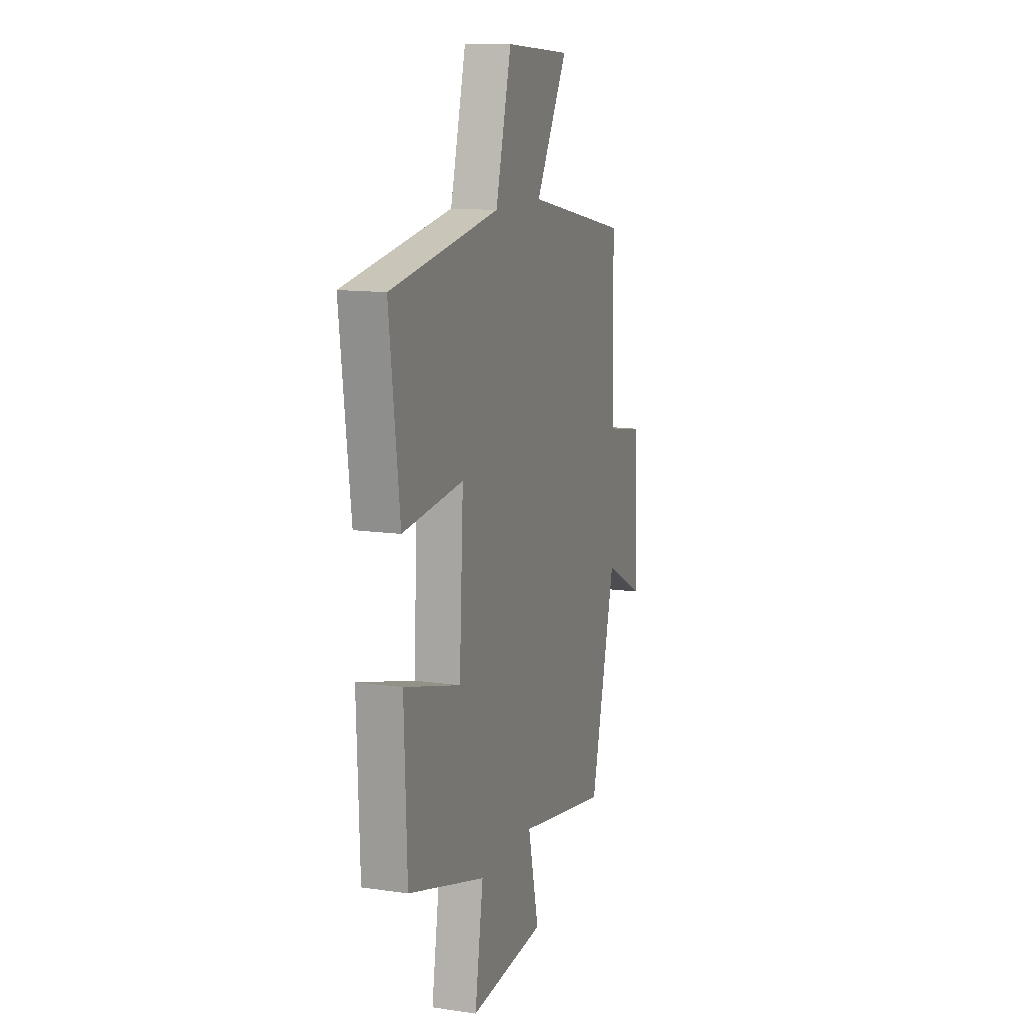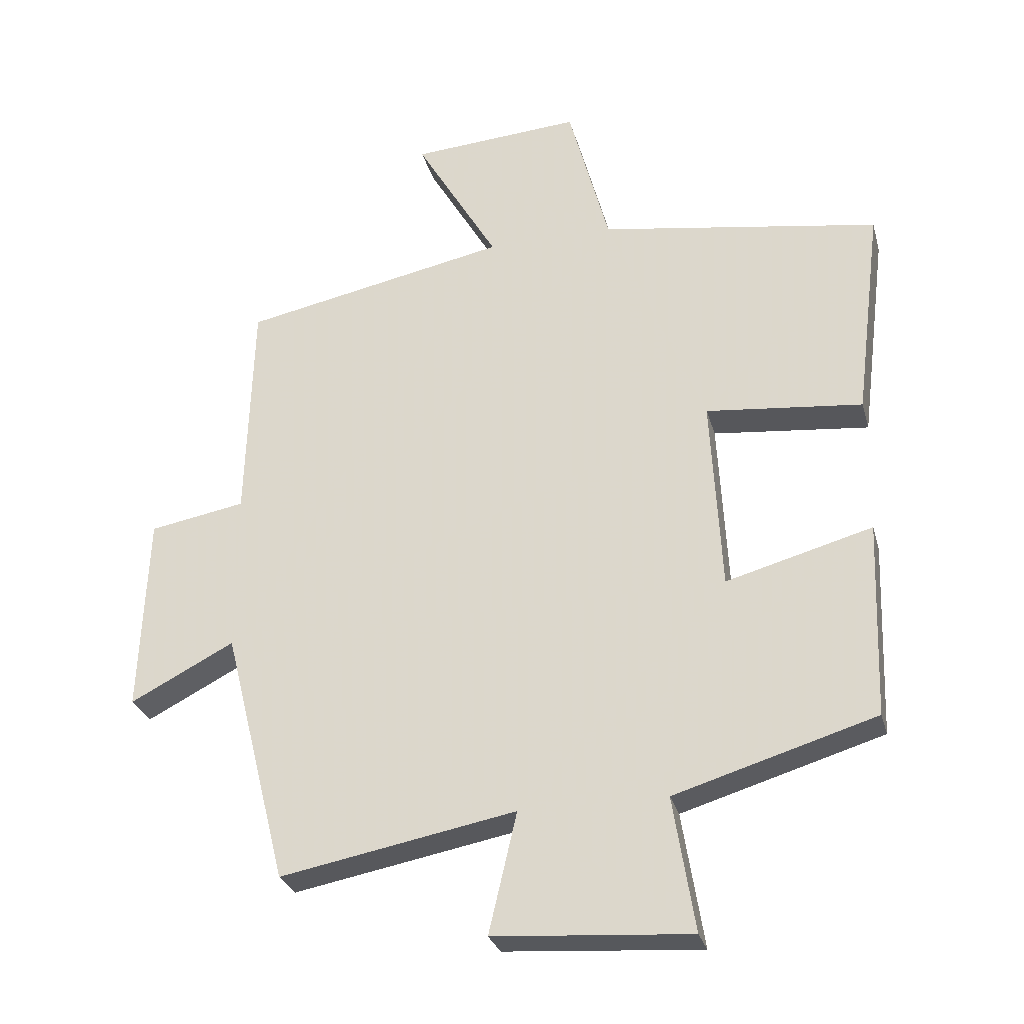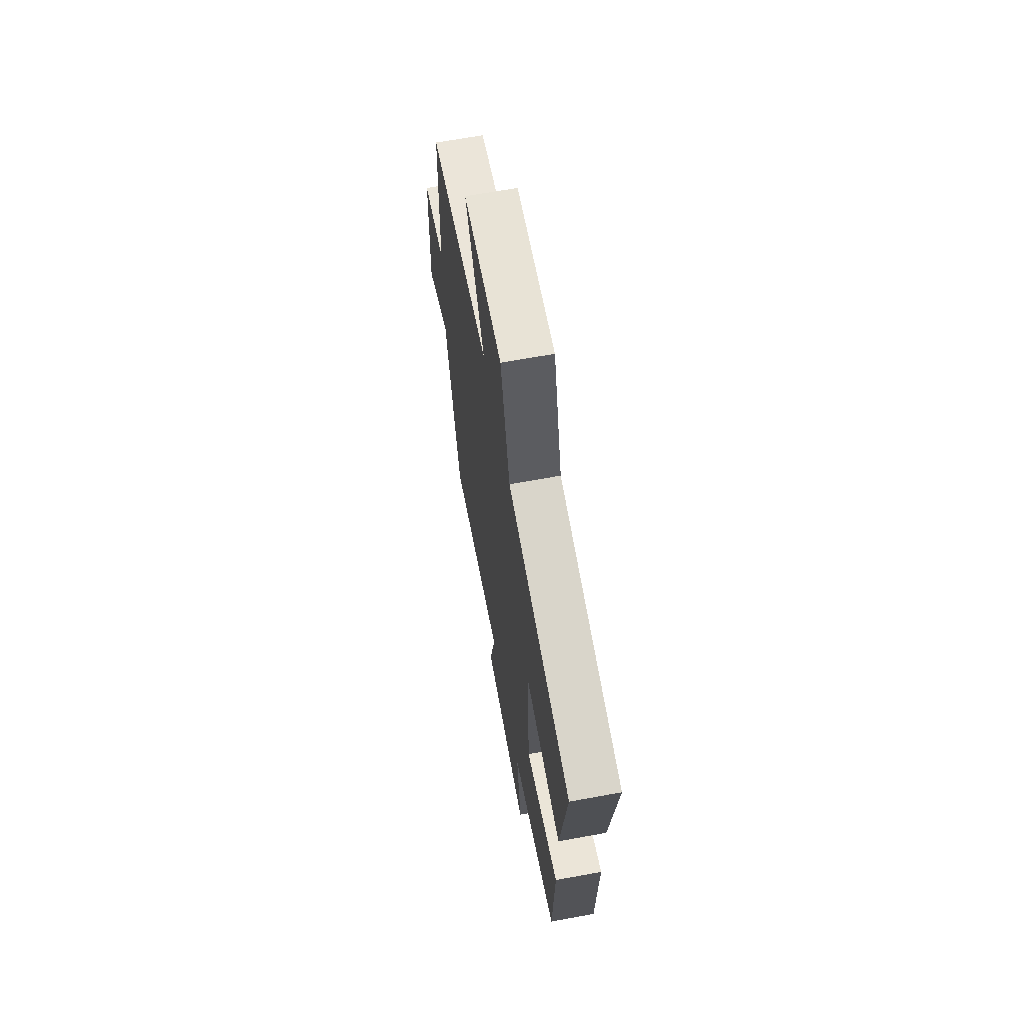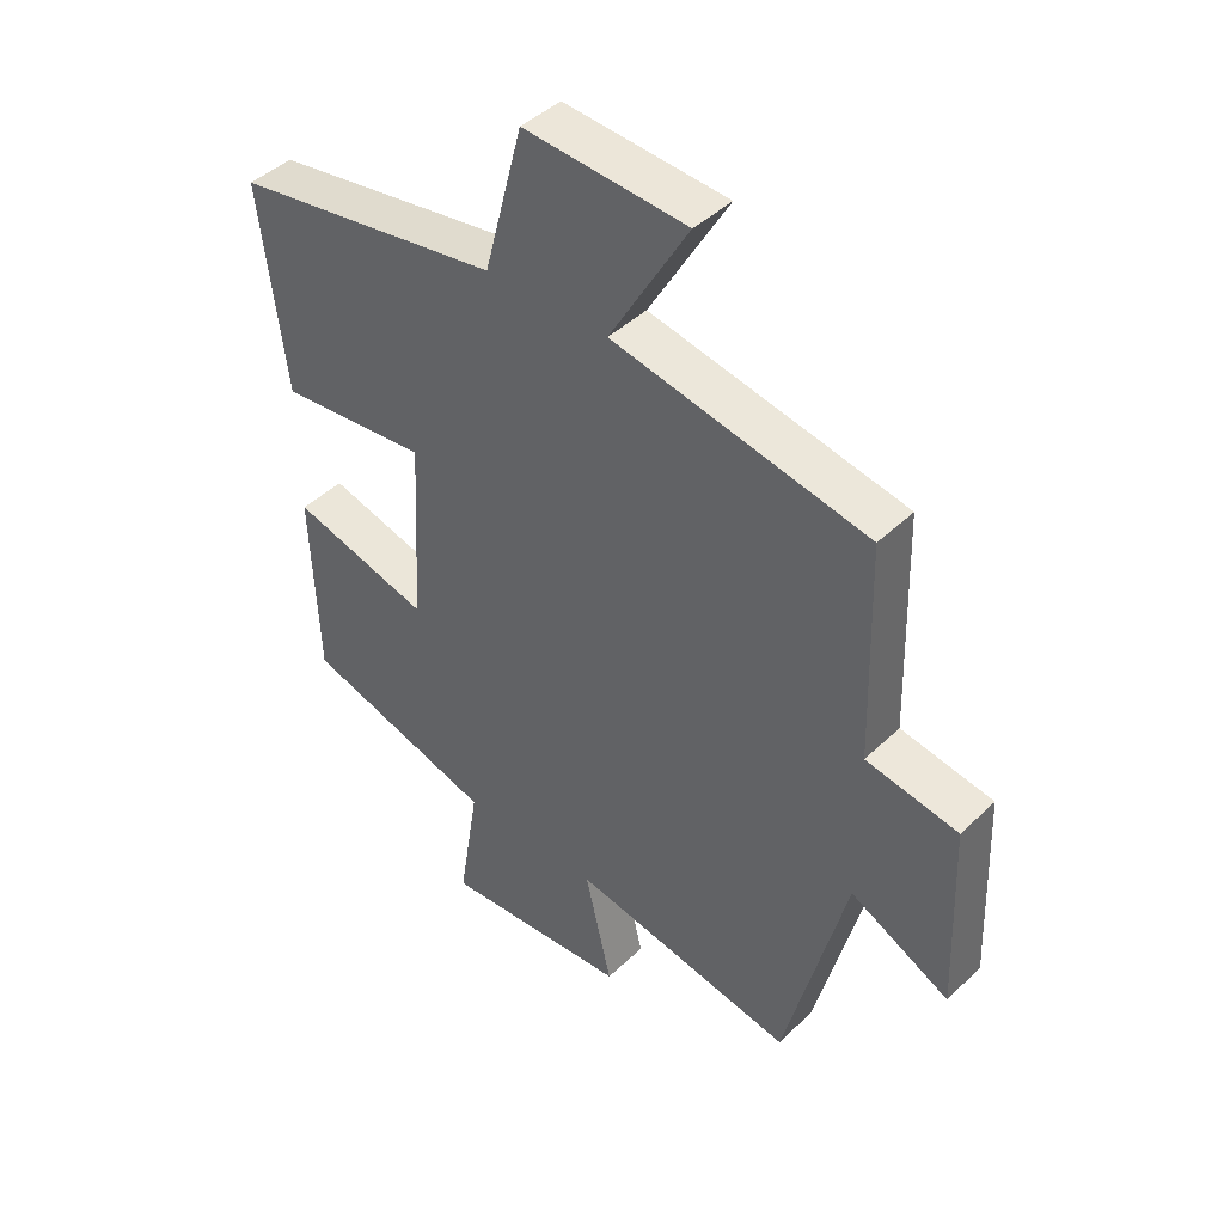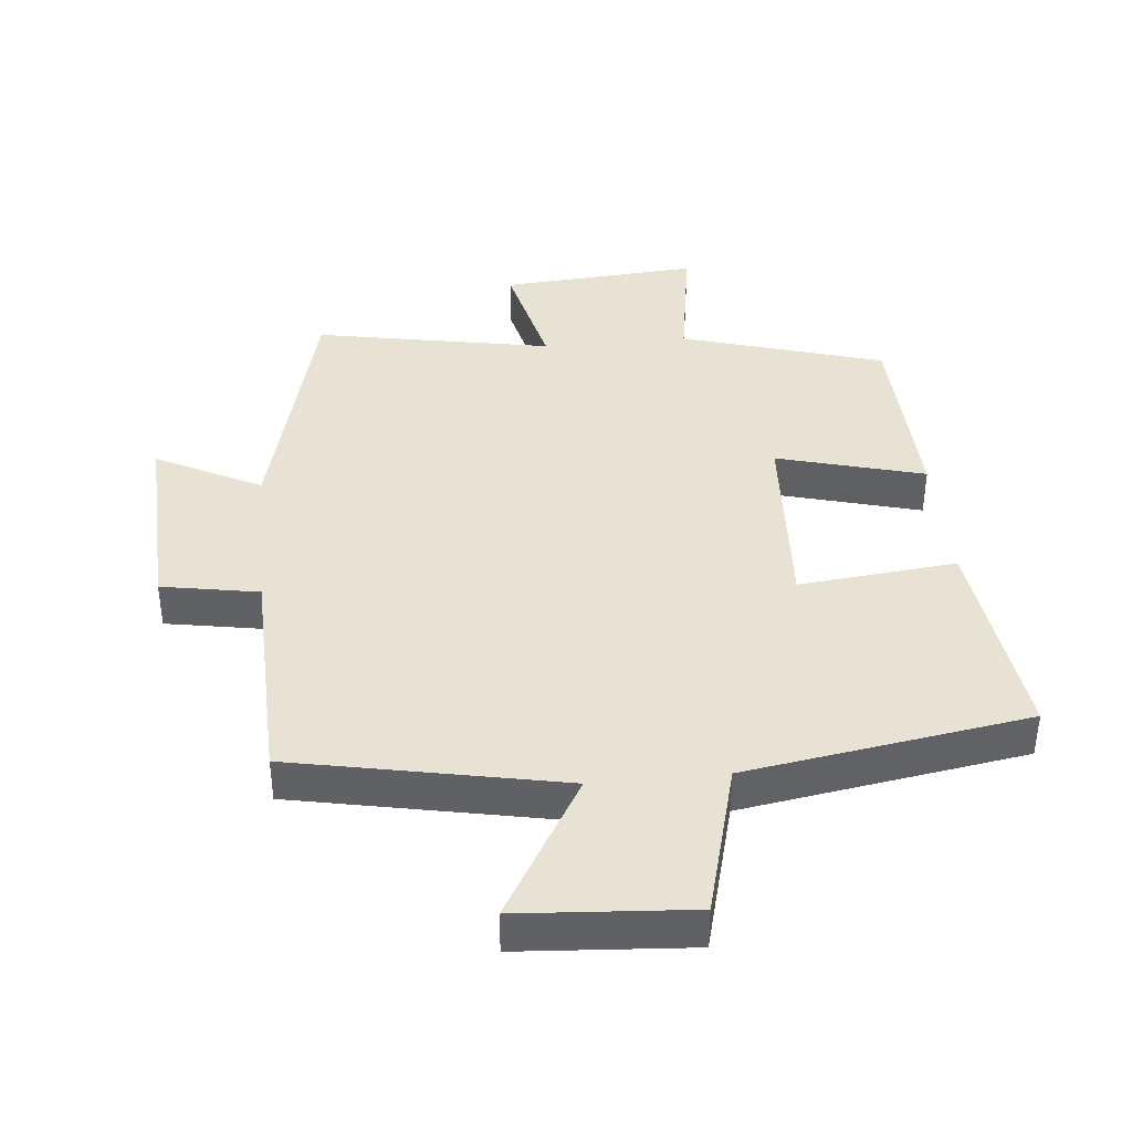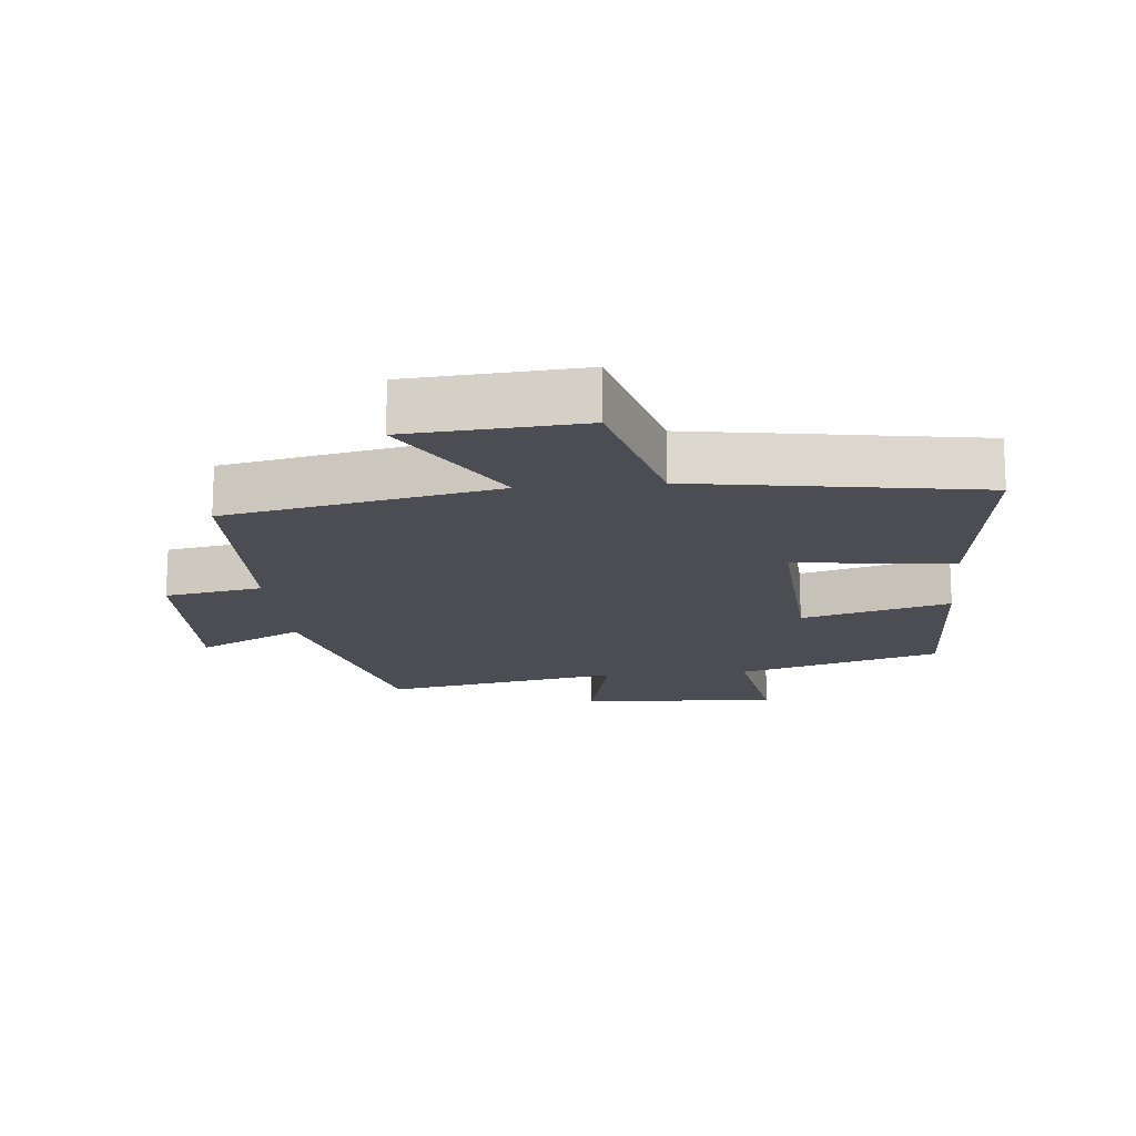
<metadata>
{"format":"obj","ext":"obj","renderer":"f3d","projection":"perspective","resolution":1024,"background":"white","views":[{"elev":12.5,"azim":108.8,"up":"+Z"},{"elev":-28.9,"azim":14.6,"up":"+Z"},{"elev":66.0,"azim":79.6,"up":"+Z"},{"elev":43.5,"azim":-138.2,"up":"+Z"},{"elev":39.7,"azim":-5.5,"up":"+Y"},{"elev":-16.3,"azim":5.5,"up":"+Y"}]}
</metadata>
<code>
v -0.402 0.07 -0.567
v -0.5 0.07 -0.176
v -0.659 0.07 -0.258
v -0.647 0.07 0.046
v -0.5 0.07 0.072
v -0.49 0.07 0.419
v -0.083 0.07 0.5
v -0.209 0.07 0.716
v 0.051 0.07 0.734
v 0.113 0.07 0.5
v 0.541 0.07 0.431
v 0.5 0.07 0.104
v 0.261 0.07 0.129
v 0.277 0.07 -0.169
v 0.5 0.07 -0.108
v 0.489 0.07 -0.408
v 0.182 0.07 -0.5
v 0.215 0.07 -0.706
v -0.085 0.07 -0.684
v -0.042 0.07 -0.5
v -0.402 0 -0.567
v -0.5 0 -0.176
v -0.659 0 -0.258
v -0.647 0 0.046
v -0.5 0 0.072
v -0.49 0 0.419
v -0.083 0 0.5
v -0.209 0 0.716
v 0.051 0 0.734
v 0.113 0 0.5
v 0.541 0 0.431
v 0.5 0 0.104
v 0.261 0 0.129
v 0.277 0 -0.169
v 0.5 0 -0.108
v 0.489 0 -0.408
v 0.182 0 -0.5
v 0.215 0 -0.706
v -0.085 0 -0.684
v -0.042 0 -0.5
f 17 18 19 20
f 16 17 20
f 15 16 20
f 14 15 20
f 20 1 2
f 14 20 2
f 13 14 2
f 10 11 12 13
f 10 13 2
f 7 8 9 10
f 7 10 2
f 6 7 2
f 5 6 2
f 2 3 4 5
f 40 39 38 37
f 40 37 36
f 40 36 35
f 40 35 34
f 22 21 40
f 22 40 34
f 22 34 33
f 33 32 31 30
f 22 33 30
f 30 29 28 27
f 22 30 27
f 22 27 26
f 22 26 25
f 25 24 23 22
f 1 21 22 2
f 2 22 23 3
f 3 23 24 4
f 4 24 25 5
f 5 25 26 6
f 6 26 27 7
f 7 27 28 8
f 8 28 29 9
f 9 29 30 10
f 10 30 31 11
f 11 31 32 12
f 12 32 33 13
f 13 33 34 14
f 14 34 35 15
f 15 35 36 16
f 16 36 37 17
f 17 37 38 18
f 18 38 39 19
f 19 39 40 20
f 20 40 21 1

</code>
